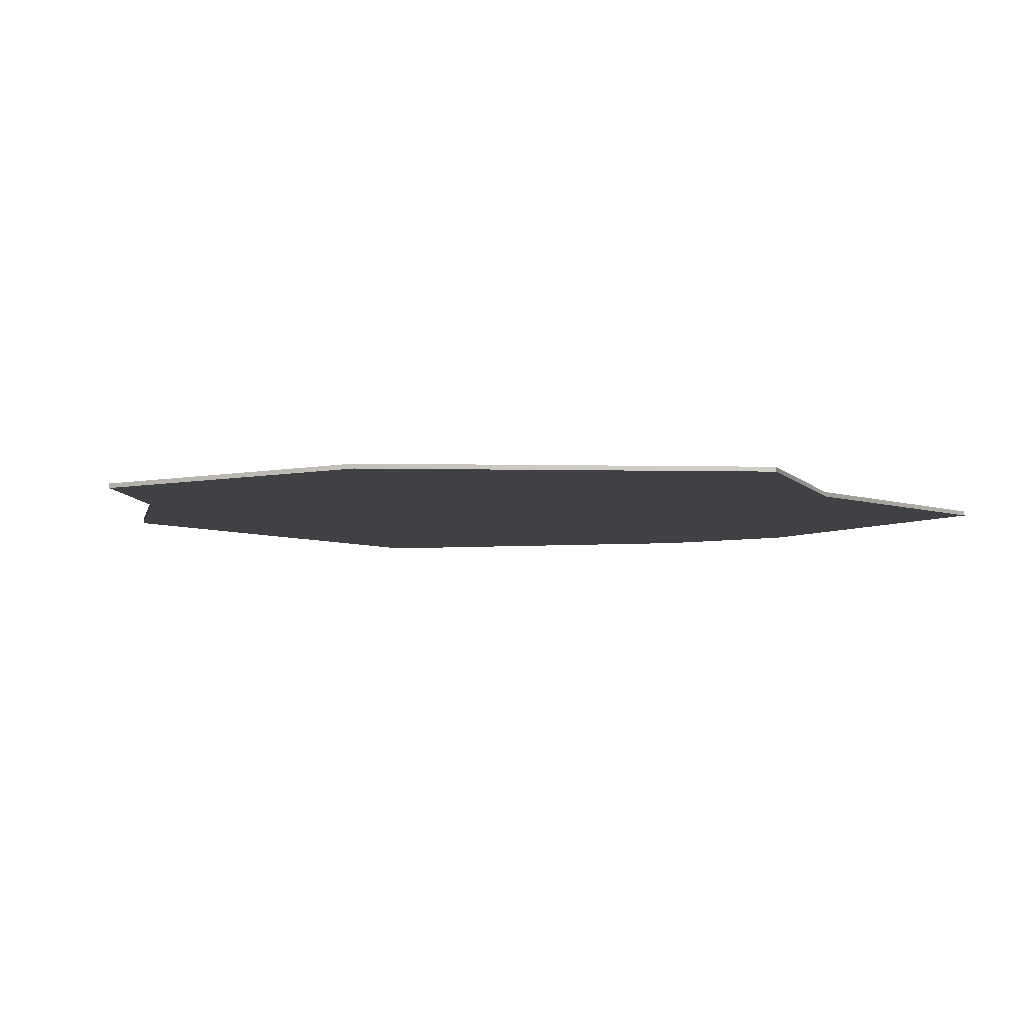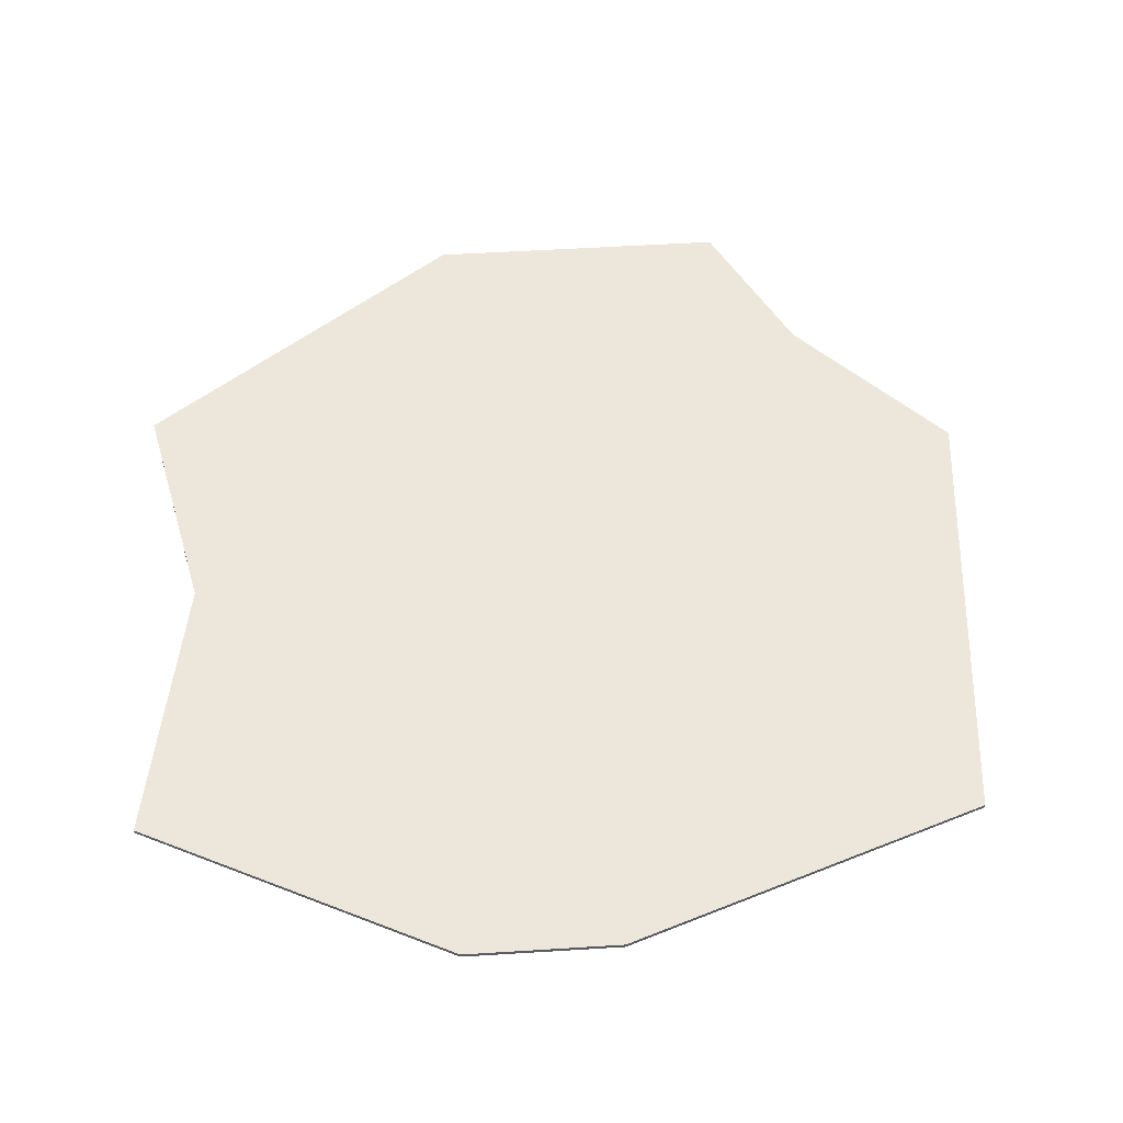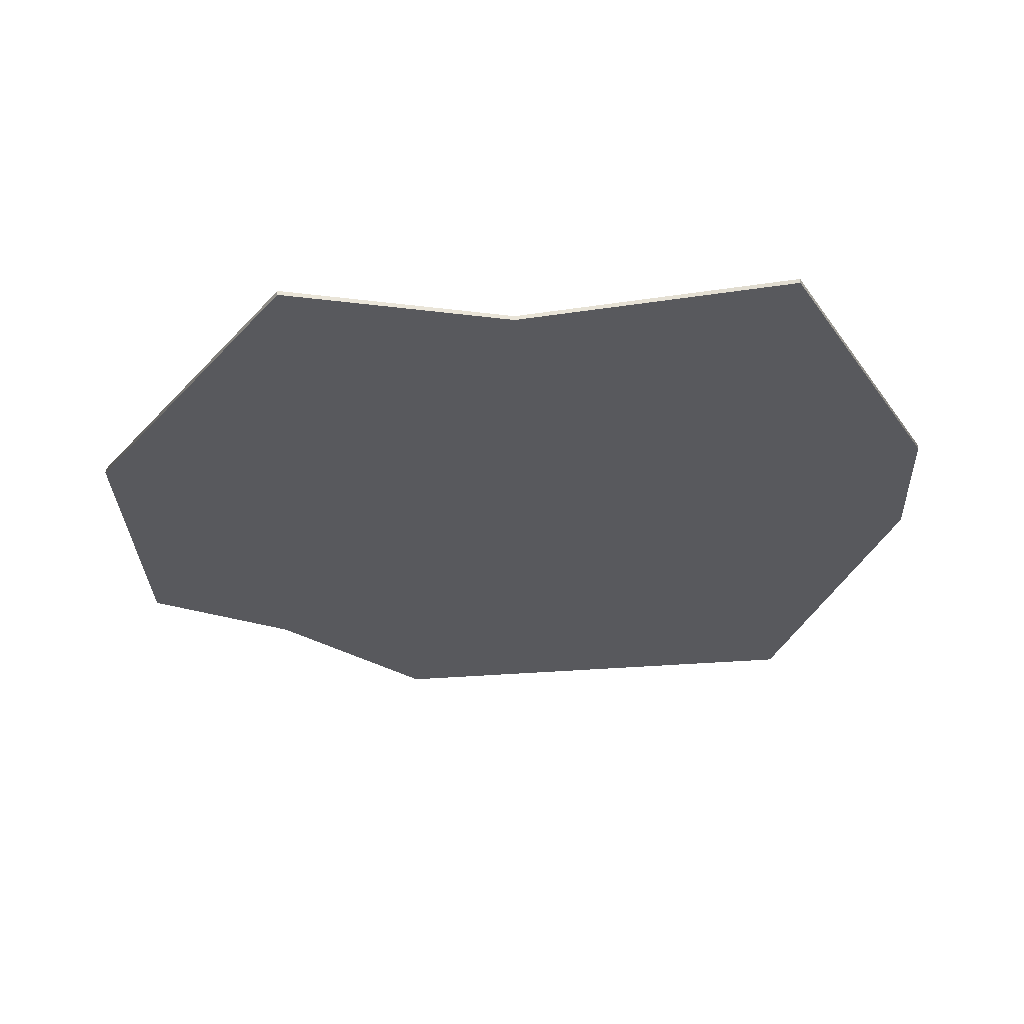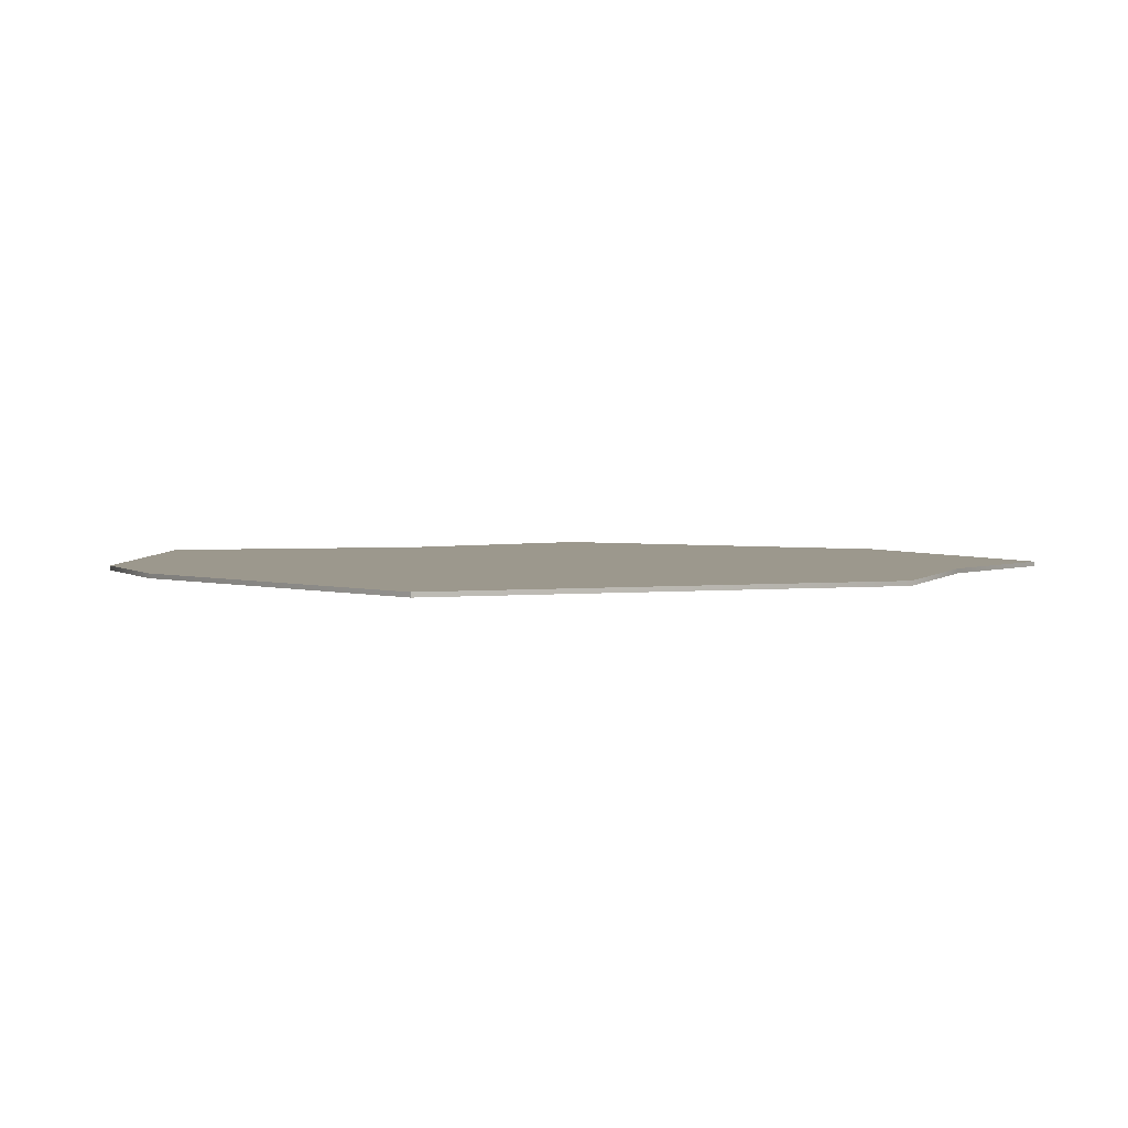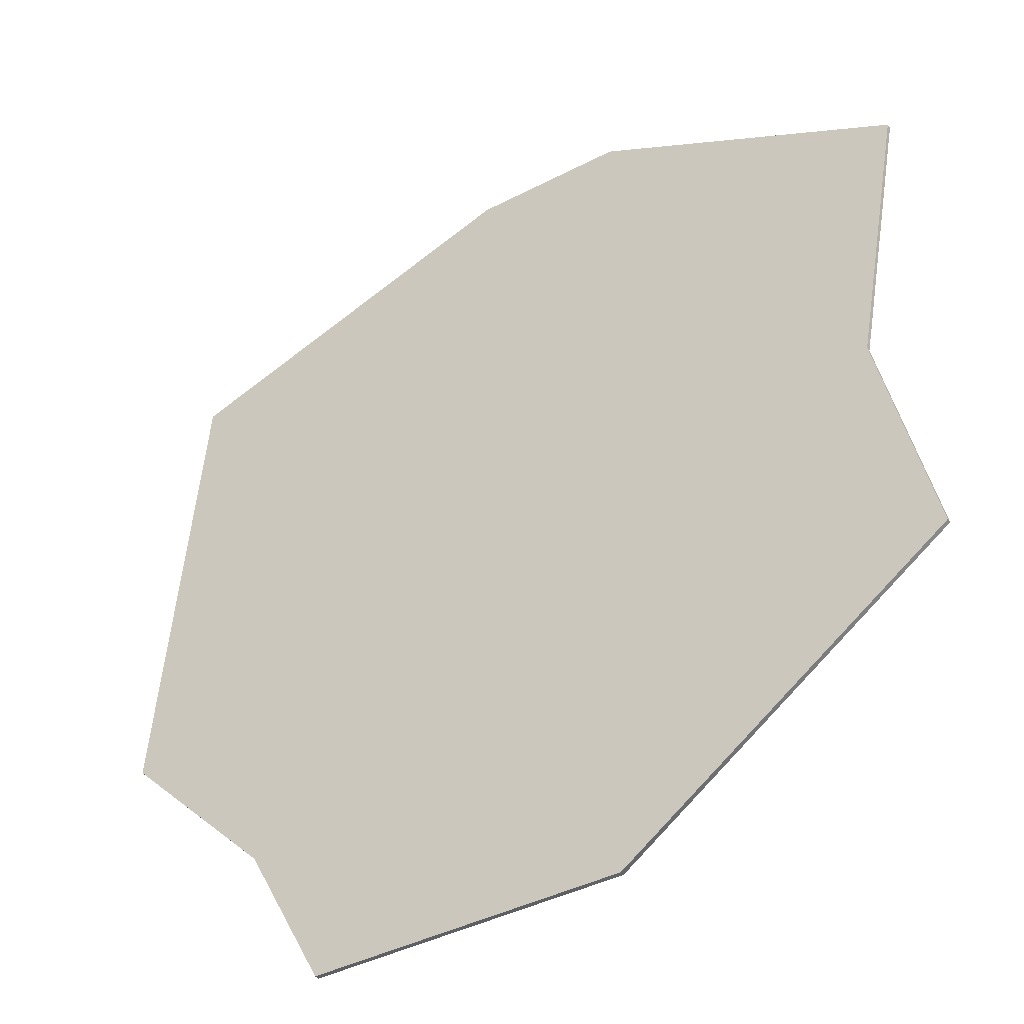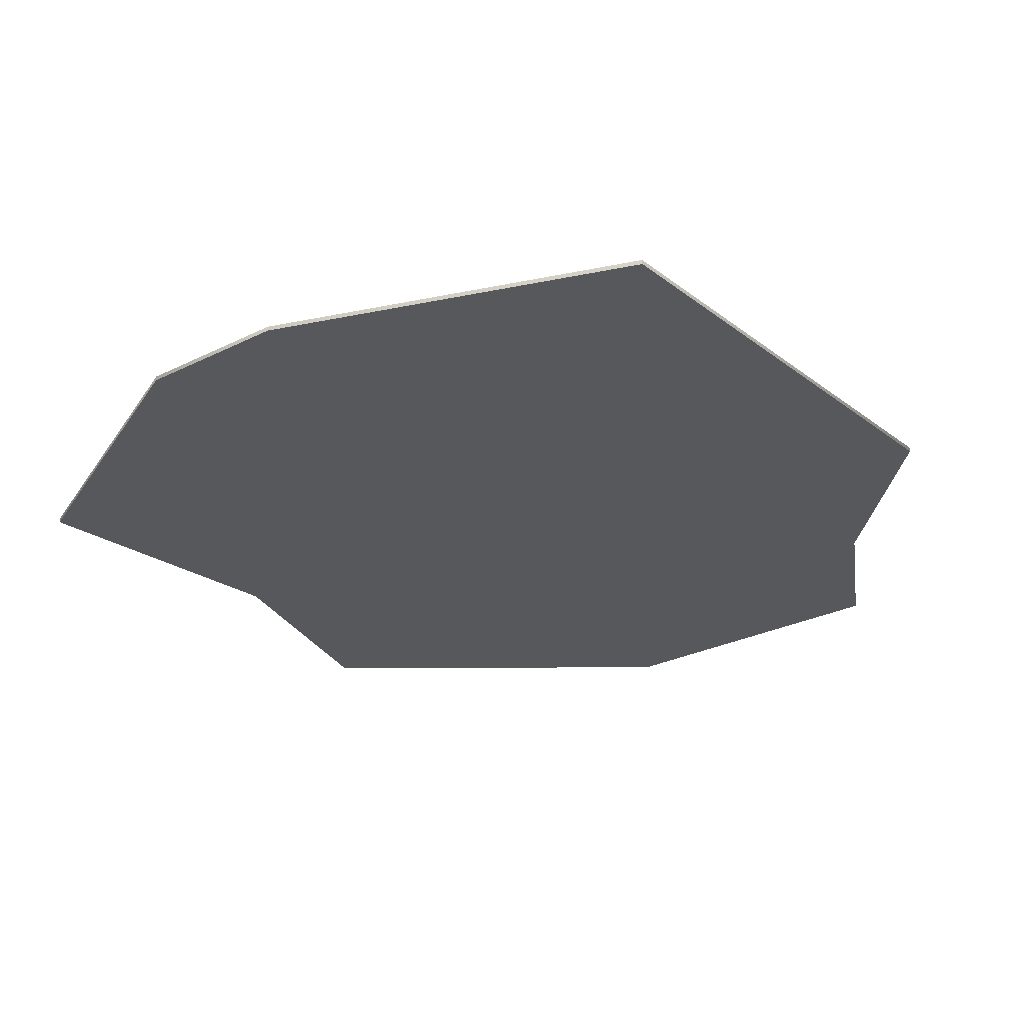
<metadata>
{"format":"obj","ext":"obj","renderer":"f3d","projection":"perspective","resolution":1024,"background":"white","views":[{"elev":-5.7,"azim":32.4,"up":"+Z"},{"elev":53.7,"azim":176.2,"up":"+Z"},{"elev":-30.2,"azim":92.2,"up":"+Z"},{"elev":3.0,"azim":-114.9,"up":"+Z"},{"elev":-41.2,"azim":32.3,"up":"+Y"},{"elev":-28.7,"azim":-143.5,"up":"+Z"}]}
</metadata>
<code>
v 96 -45.44 0.9948
v 96 -45.44 -0.005216
v -3.291 96 0.9948
v -80.55 68.95 0.9948
v -89.52 -30.84 0.9948
v 29.85 96 0.9948
v 96 -45.44 0.9948
v 26.35 -96 0.9948
v -40.18 -96 0.9948
v -80.55 68.95 -0.005208
v -3.291 96 -0.005211
v -89.52 -30.84 -0.005208
v 96 63.28 -0.005216
v 29.85 96 -0.005213
v -40.18 -96 -0.00521
v 85.06 3.721 -0.005215
v 96 -45.44 -0.005216
v -57.12 -63.86 -0.005209
v 26.35 -96 -0.005213
v 96 63.28 0.9948
v -57.12 -63.86 0.9948
v 85.06 3.721 0.9948
v 26.35 -96 0.9948
v -40.18 -96 -0.00521
v 26.35 -96 -0.005213
v -40.18 -96 0.9948
v -40.18 -96 -0.00521
v -40.18 -96 0.9948
v 29.85 96 0.9948
v 96 63.28 0.9948
v 29.85 96 -0.005213
v 96 63.28 -0.005216
v -80.55 68.95 -0.005208
v -80.55 68.95 0.9948
v -80.55 68.95 0.9948
v -57.12 -63.86 -0.005209
v -57.12 -63.86 0.9948
v -89.52 -30.84 -0.005208
v -89.52 -30.84 0.9948
v -80.55 68.95 -0.005208
v -3.291 96 0.9948
v -3.291 96 -0.005211
v 96 -45.44 -0.005216
v 96 -45.44 0.9948
v 96 63.28 0.9948
v 96 63.28 -0.005216
v 85.06 3.721 0.9948
v 85.06 3.721 -0.005215
g Body.urban_puddle_model03a.smd.mesh_0
f 21 9 8
f 7 22 8
f 22 21 8
f 21 22 20
f 21 20 6
f 5 21 6
f 4 5 6
f 3 4 6
f 15 18 19
f 16 17 19
f 18 16 19
f 16 18 13
f 13 18 12
f 14 13 12
f 11 14 12
f 10 11 12
f 30 32 31
f 29 30 31
f 31 42 29
f 42 41 29
f 41 42 40
f 35 41 40
f 27 28 37
f 36 27 37
f 37 39 36
f 39 38 36
f 38 39 34
f 33 38 34
f 2 1 23
f 25 2 23
f 23 26 25
f 26 24 25
f 44 43 48
f 47 44 48
f 47 48 46
f 45 47 46

</code>
